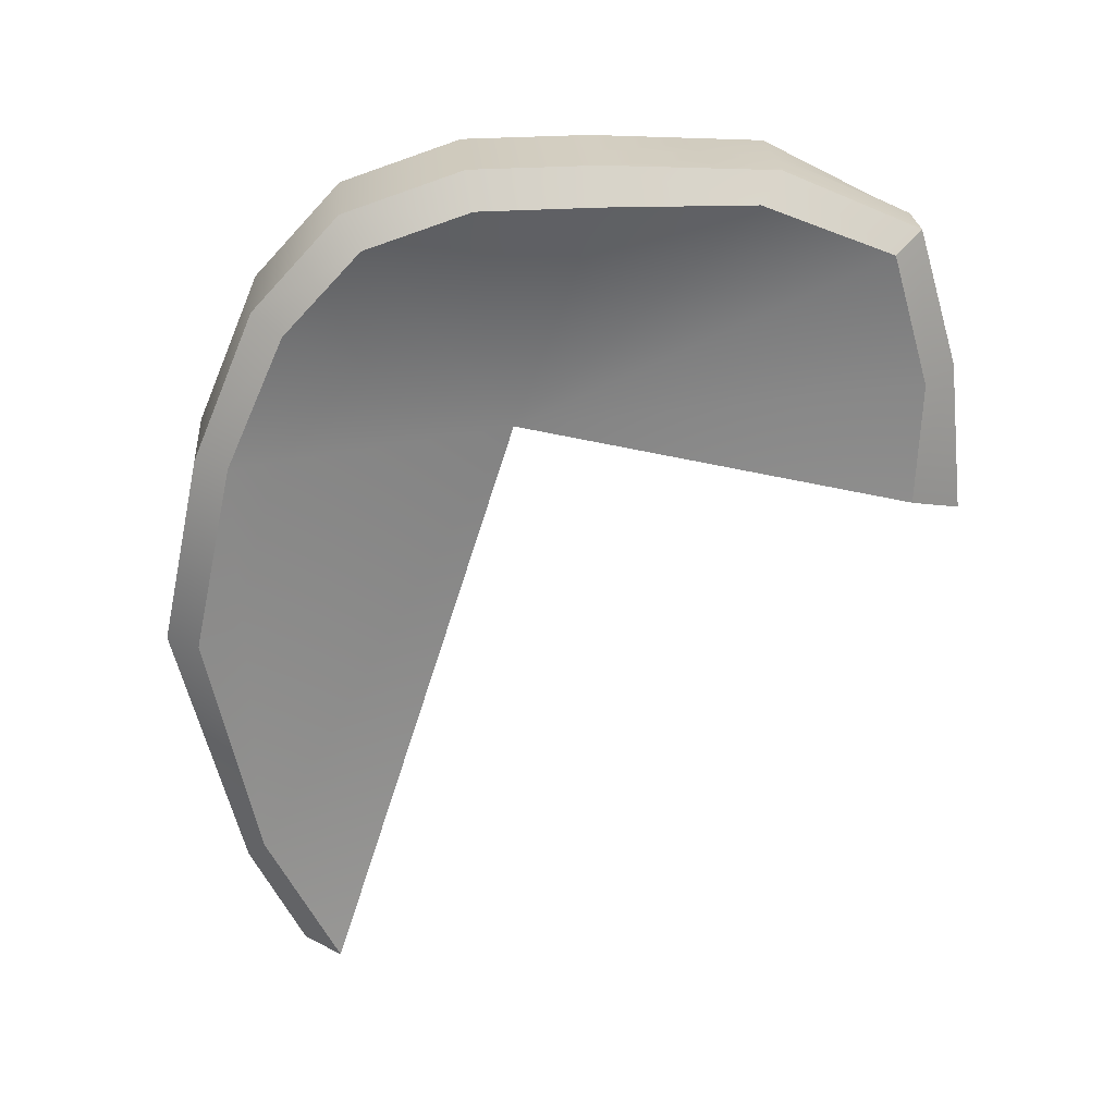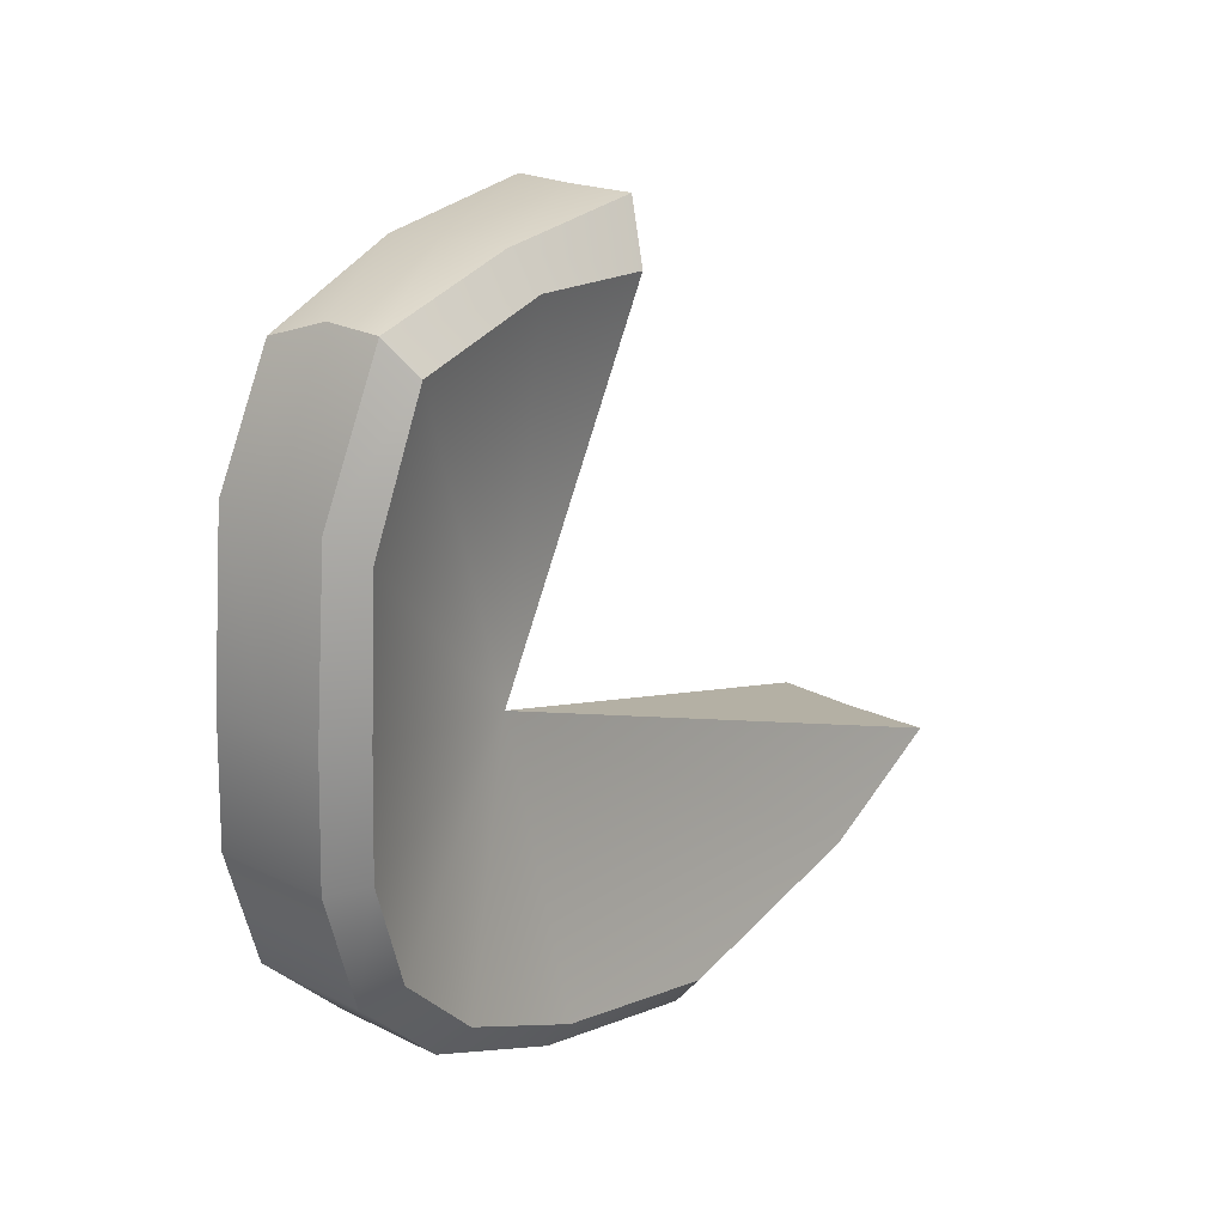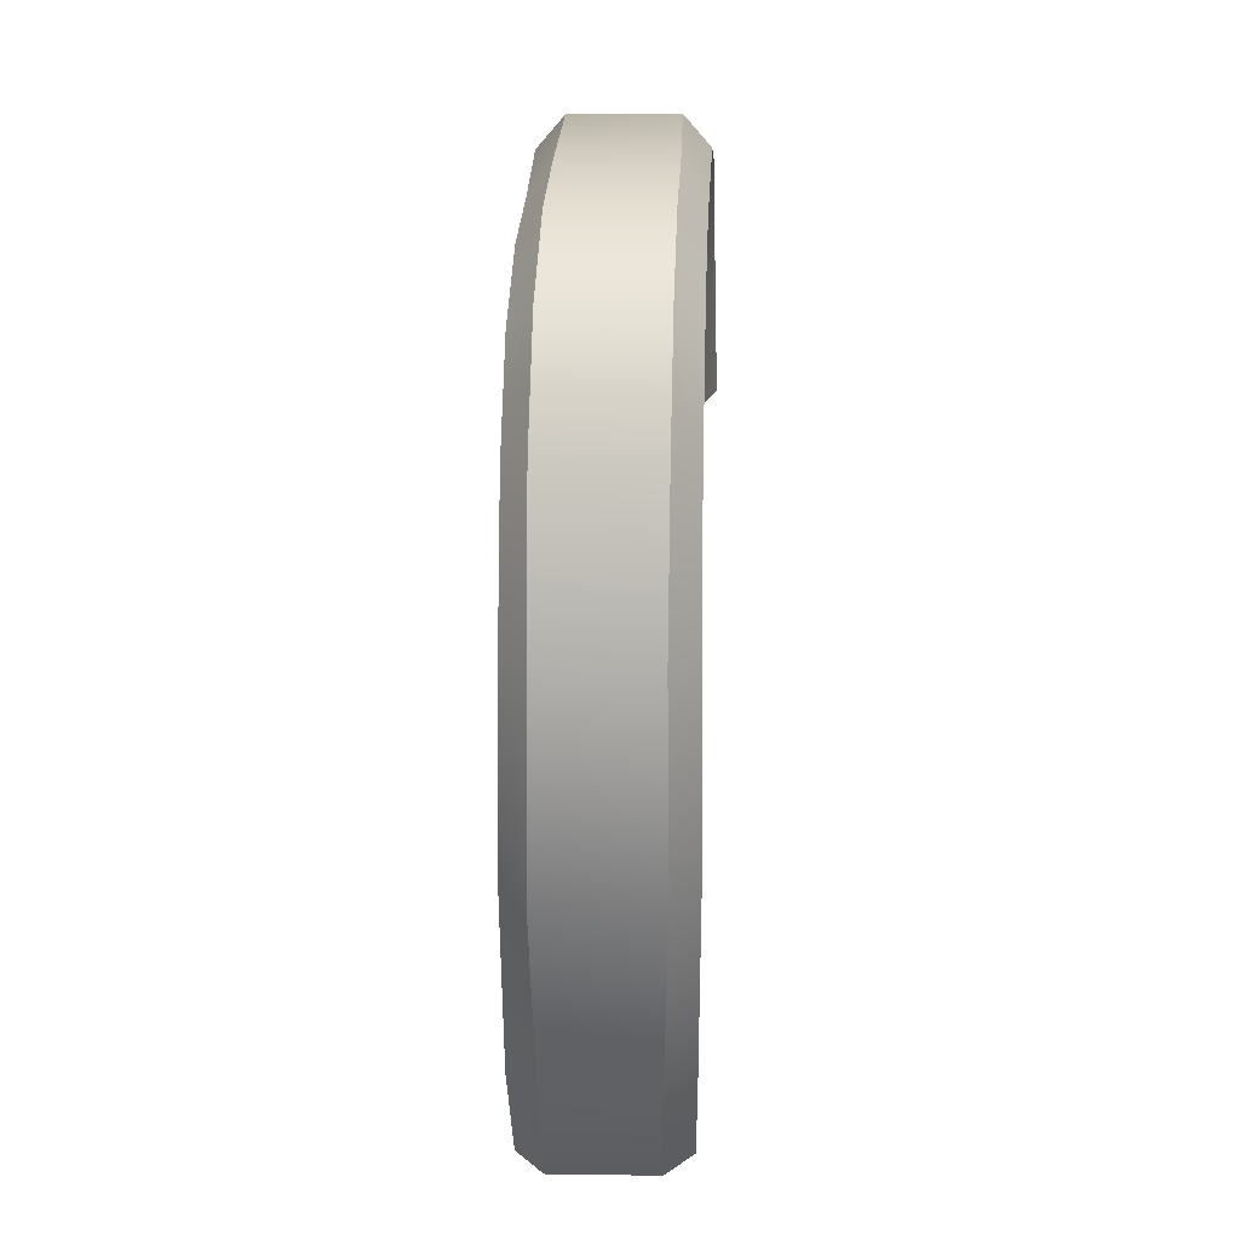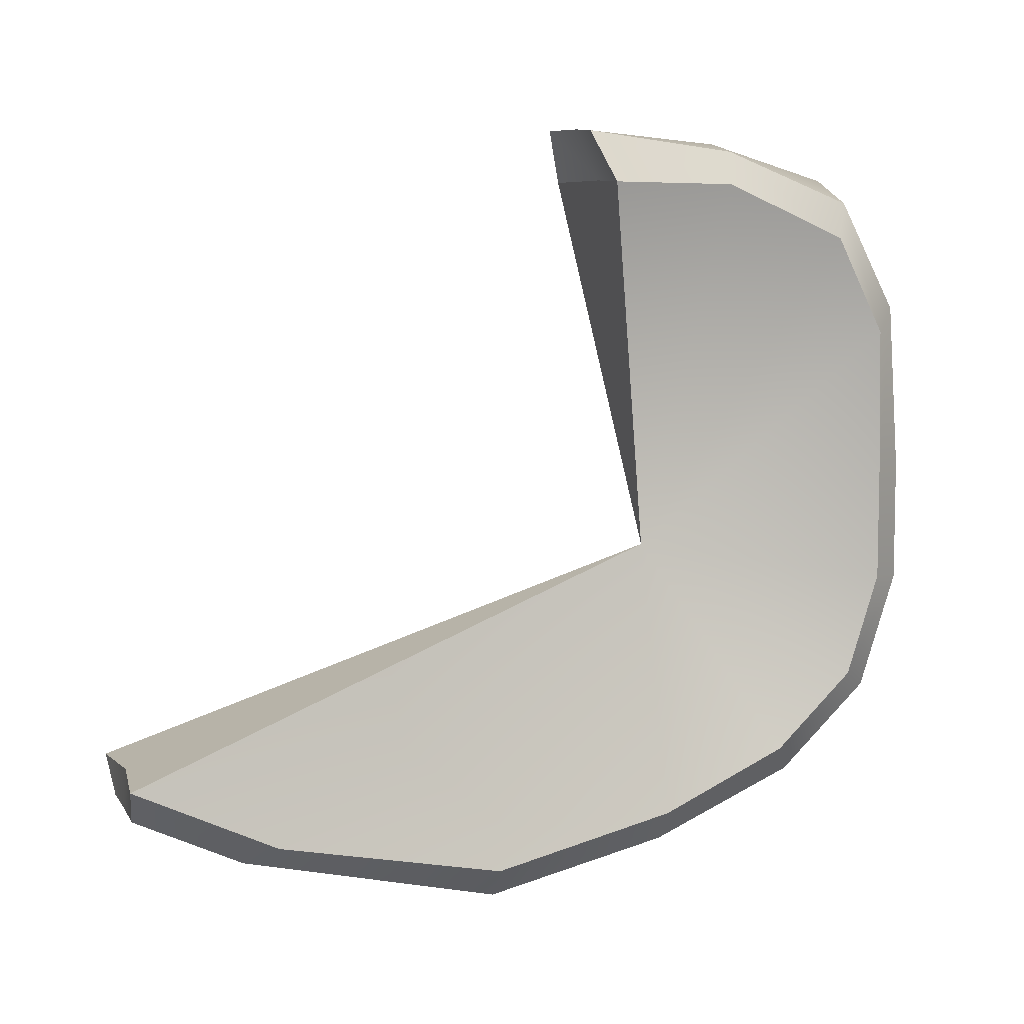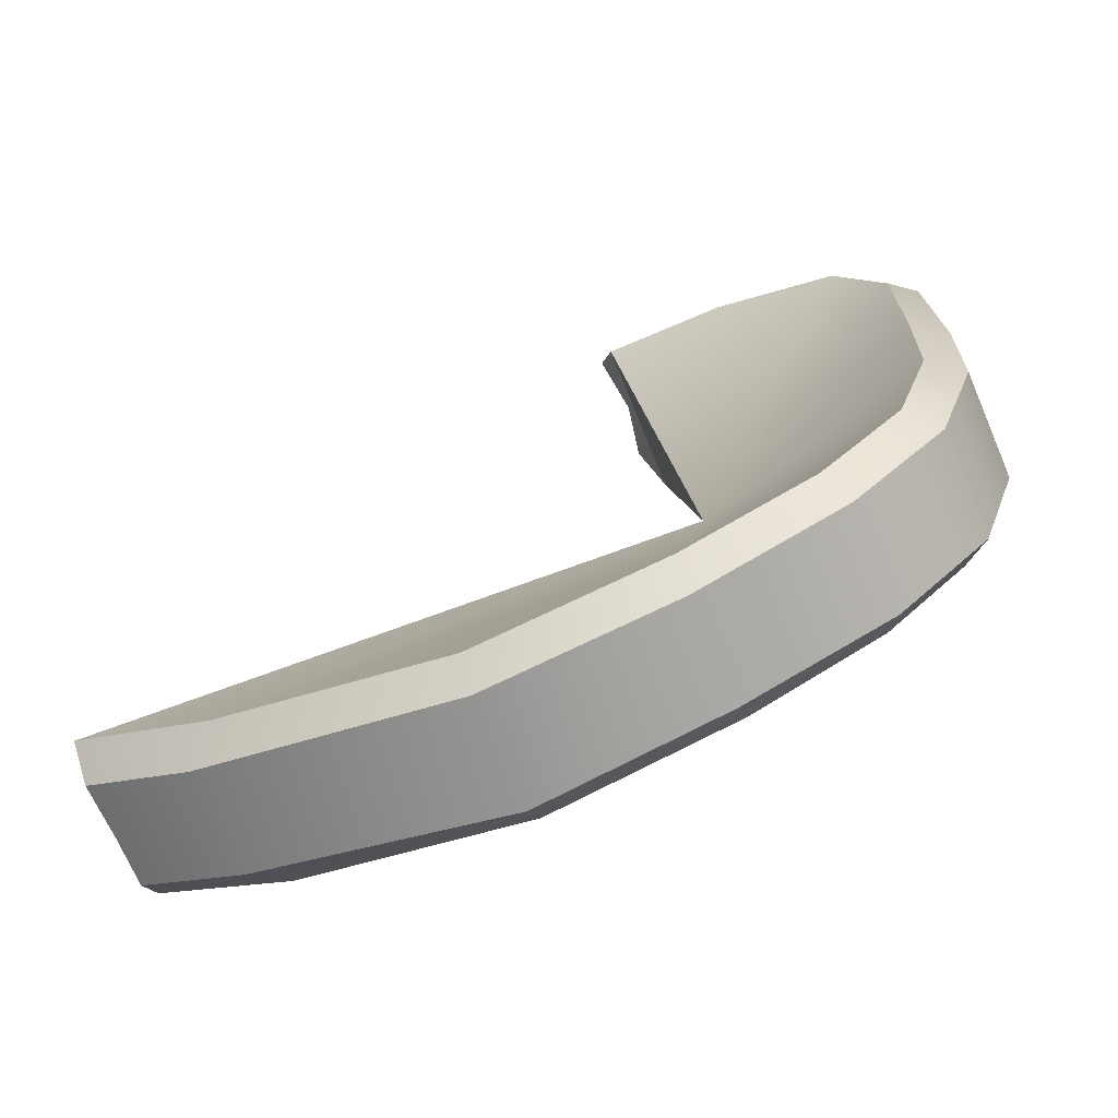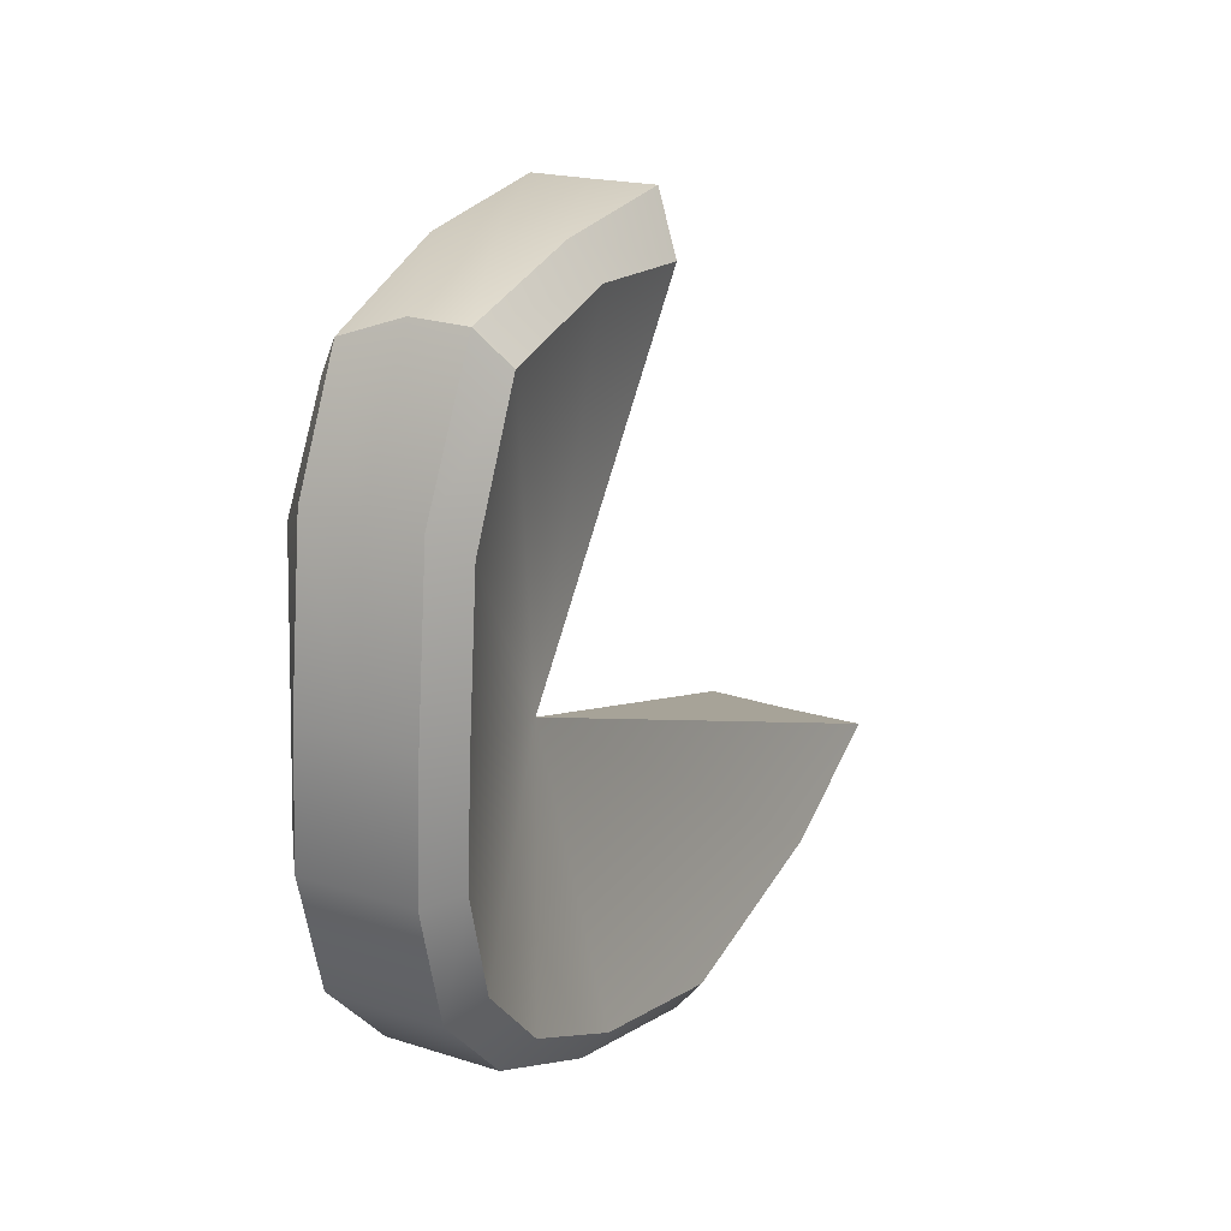
<metadata>
{"format":"obj","ext":"obj","renderer":"f3d","projection":"perspective","resolution":1024,"background":"white","views":[{"elev":26.3,"azim":-97.0,"up":"+Y"},{"elev":21.5,"azim":-142.4,"up":"+Z"},{"elev":27.8,"azim":-179.7,"up":"+Y"},{"elev":10.2,"azim":70.5,"up":"+Z"},{"elev":-66.8,"azim":112.5,"up":"+Z"},{"elev":19.5,"azim":-153.6,"up":"+Z"}]}
</metadata>
<code>
g default
v 0.1866 125.4 -12.15
v -0.7986 130.6 14.56
v -0.5063 138.4 12.07
v -0.1742 142.2 3.492
v 0.1654 142.8 -7.141
v 0.479 142.8 -14.94
v 0.7361 140.3 -22.34
v 0.9115 134.5 -27.75
v 0.9879 125.1 -31.71
v 0.958 96.61 -30.18
v 0.9711 113.2 -34.24
v -4.35 89.49 -24.62
v -2.416 89.74 -26.88
v -2.312 96.66 -30.31
v -4.237 98.58 -29.2
v -4.146 113.3 -32.39
v -2.474 113.3 -34.37
v -4.017 125.2 -29.83
v -2.323 125.2 -31.84
v -2.423 134.5 -27.89
v -4.04 133.5 -26.14
v -2.59 140.3 -22.48
v -4.185 138.6 -21.34
v -2.849 142.8 -15.08
v -4.406 140.8 -14.81
v -3.169 142.9 -7.276
v -4.711 140.8 -7.388
v -3.457 142.3 3.359
v -5.134 140.8 1.835
v -3.861 138.5 11.94
v -5.525 137.5 9.966
v -4.295 130 14.42
v -5.805 129.3 12.3
v -4.393 120.4 15.43
v -6.035 121.6 11.96
v 4.319 89.63 -26.61
v 6.095 89.32 -24.19
v 6.22 98.48 -28.73
v 4.41 96.55 -30.04
v 6.14 113.1 -31.97
v 4.62 113.1 -34.09
v 4.485 125 -31.56
v 5.984 125 -29.38
v 5.87 133.3 -25.74
v 4.437 134.4 -27.61
v 5.702 138.4 -20.94
v 4.259 140.2 -22.2
v 5.469 140.6 -14.41
v 4.007 142.7 -14.8
v 5.189 140.7 -6.983
v 3.705 142.8 -6.999
v 5.015 140.5 2.195
v 3.298 142.2 3.632
v 4.838 137.4 8.495
v 3.425 138.4 10.7
v 4.571 129.6 12.08
v 3.06 130.1 14.13
v 4.342 121.7 12.33
v 2.788 120.5 15.52
v 0.8338 89.93 -24.23
v 0.8651 89.76 -26.78
v -0.951 122.5 12.25
v -0.9723 121 15.57
g pCylinder1
f 12 13 61 60
f 13 12 15 14
f 14 15 16 17
f 17 16 18 19
f 19 18 21 20
f 20 21 23 22
f 22 23 25 24
f 24 25 27 26
f 26 27 29 28
f 28 29 31 30
f 30 31 33 32
f 32 33 35 34
f 34 35 62 63
f 36 37 60 61
f 37 36 39 38
f 38 39 41 40
f 40 41 42 43
f 43 42 45 44
f 44 45 47 46
f 46 47 49 48
f 48 49 51 50
f 50 51 53 52
f 52 53 55 54
f 54 55 57 56
f 56 57 59 58
f 58 59 63 62
f 1 12 60 37
f 13 14 10 61
f 14 17 11 10
f 19 20 8 9
f 20 22 7 8
f 22 24 6 7
f 24 26 5 6
f 26 28 4 5
f 28 30 3 4
f 30 32 2 3
f 32 34 63 2
f 35 1 58 62
f 15 12 1
f 18 16 15 1
f 21 18 1
f 23 21 1
f 25 23 1
f 27 25 1
f 29 27 1
f 31 29 1
f 33 31 1
f 35 33 1
f 37 38 1
f 38 40 43 1
f 43 44 1
f 44 46 1
f 46 48 1
f 48 50 1
f 50 52 1
f 52 54 1
f 54 56 1
f 56 58 1
f 2 63 59 57
f 3 2 57 55
f 4 3 55 53
f 5 4 53 51
f 6 5 51 49
f 7 6 49 47
f 8 7 47 45
f 9 8 45 42
f 10 11 41 39
f 61 10 39 36
f 17 19 9 11
f 41 11 9 42

</code>
